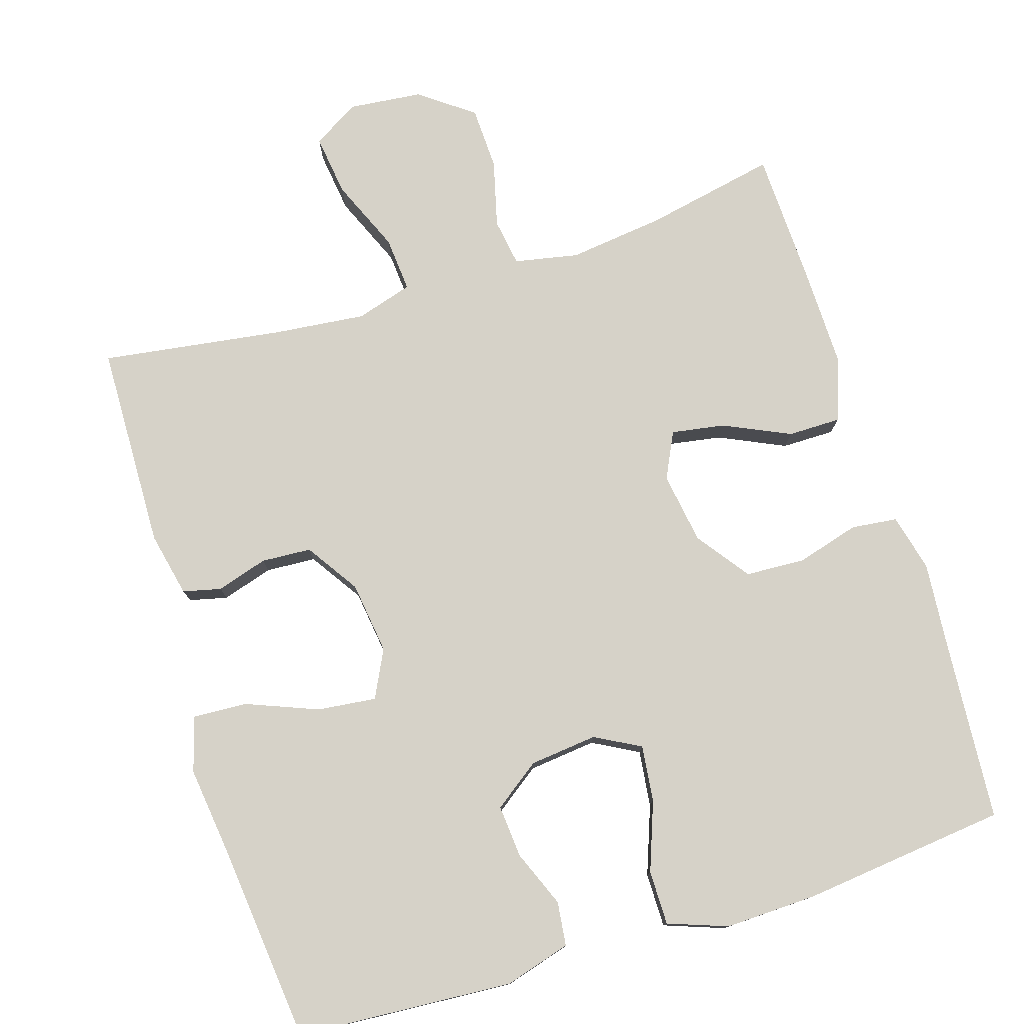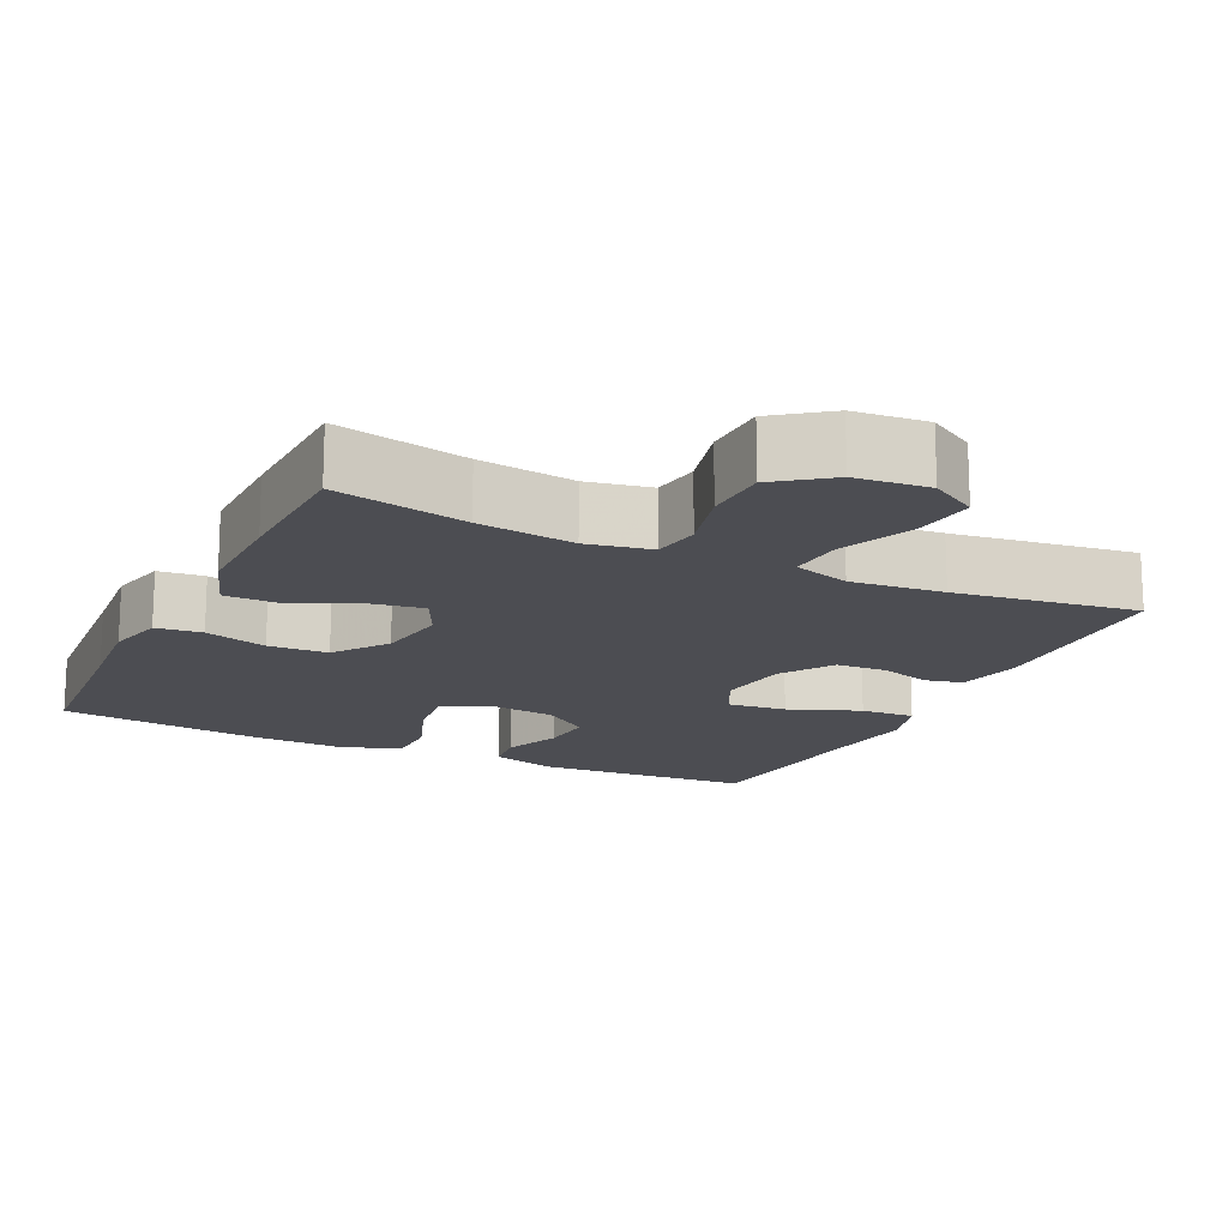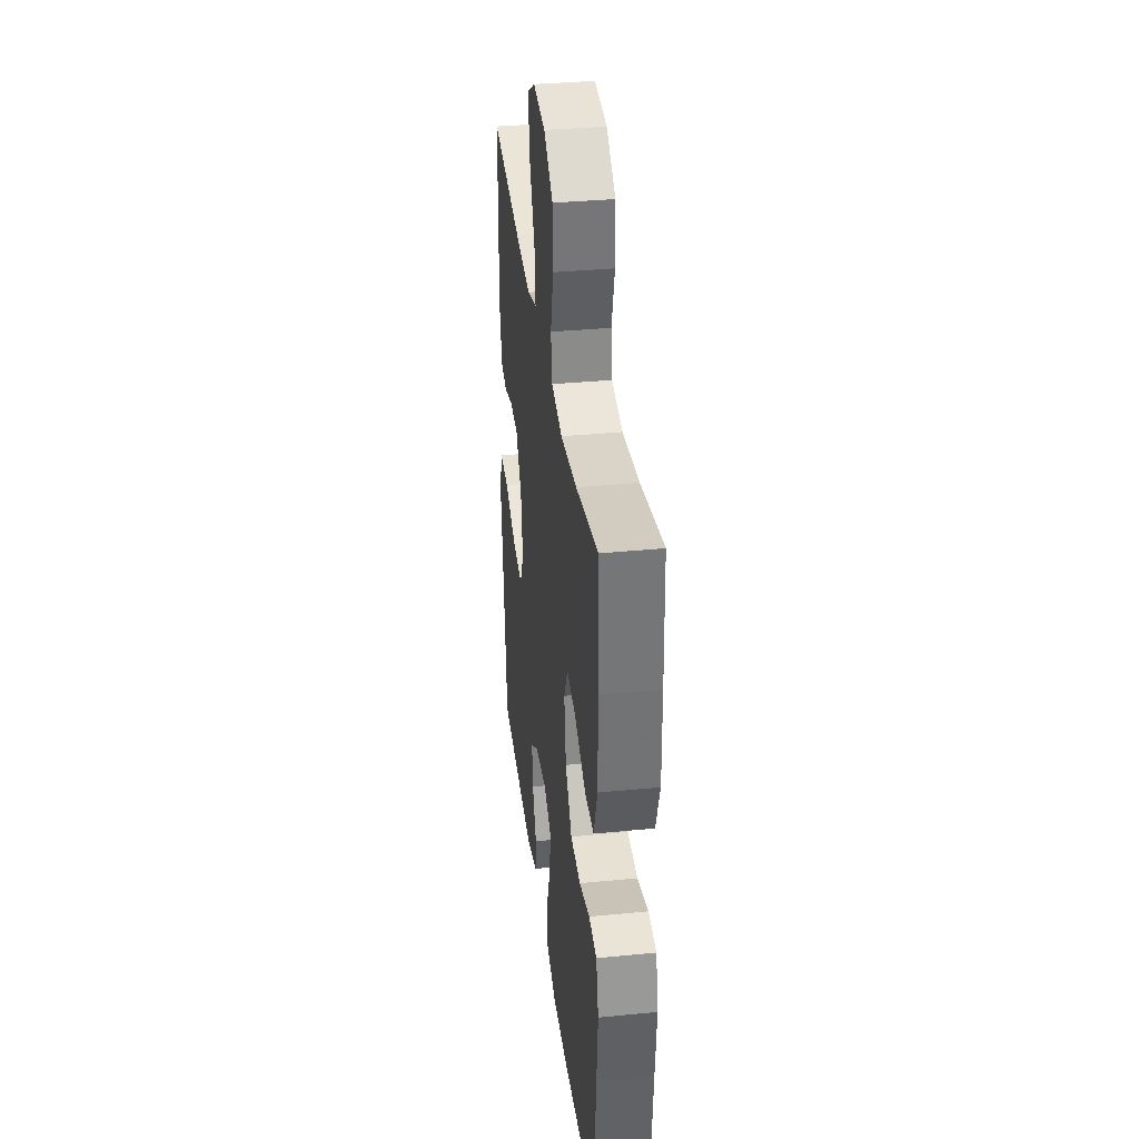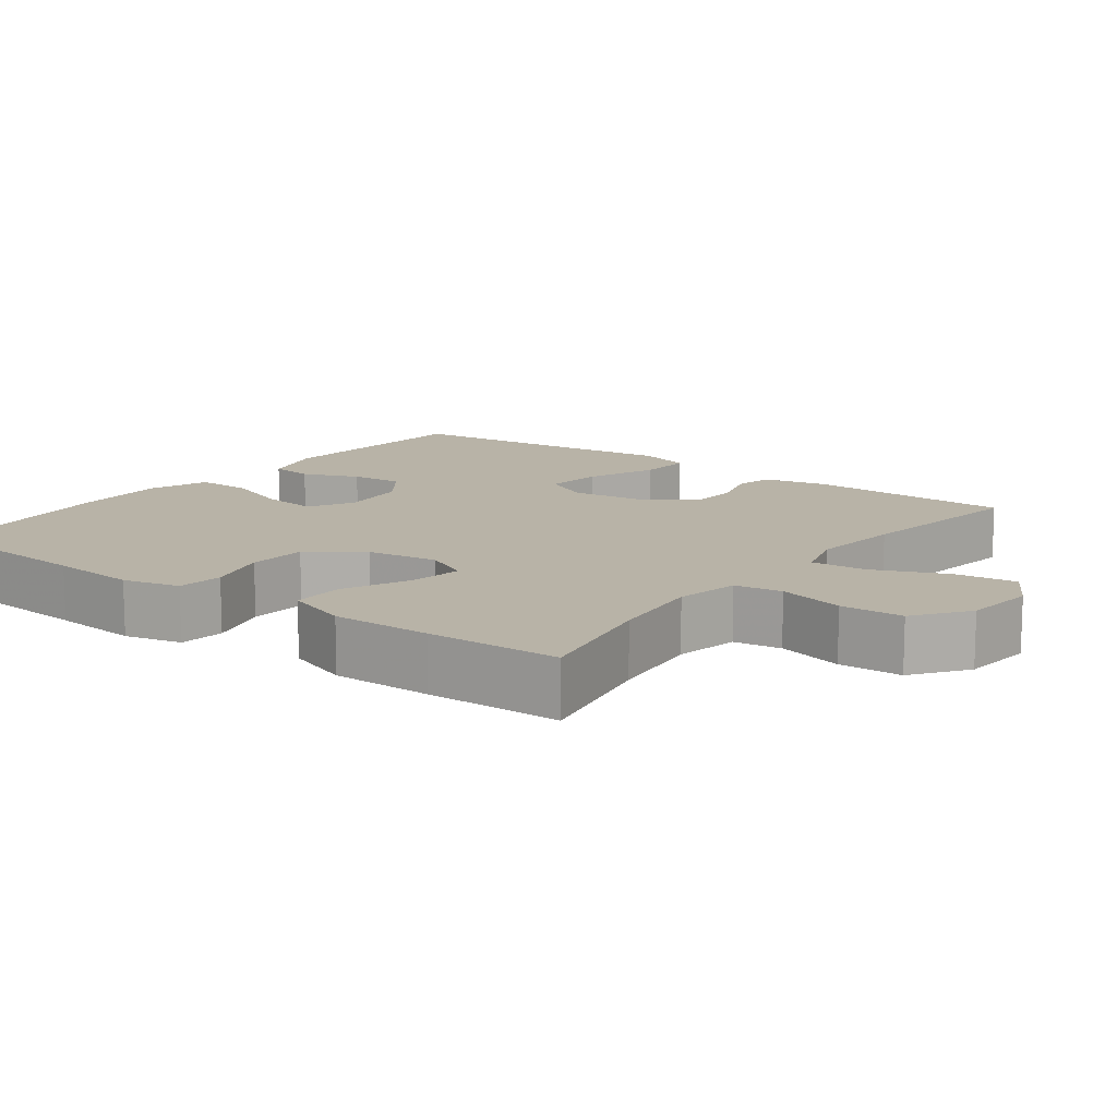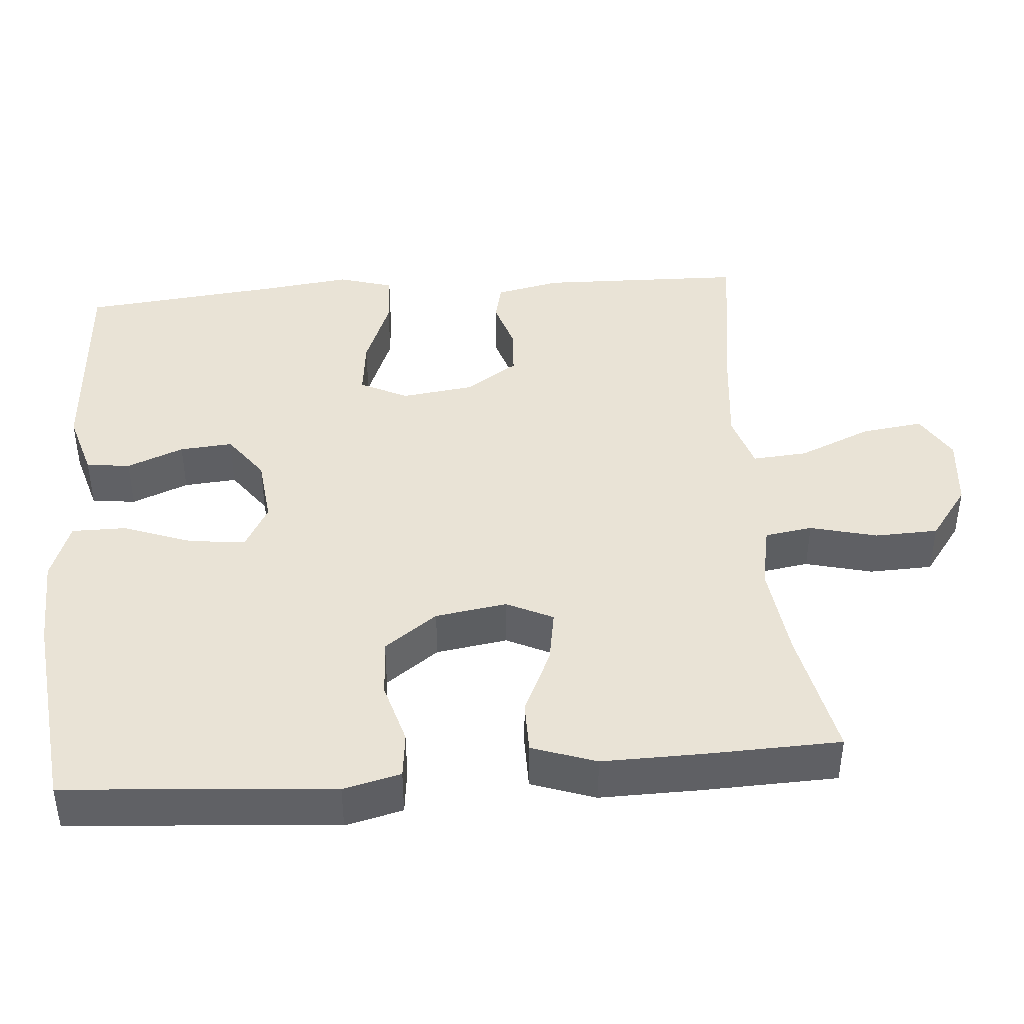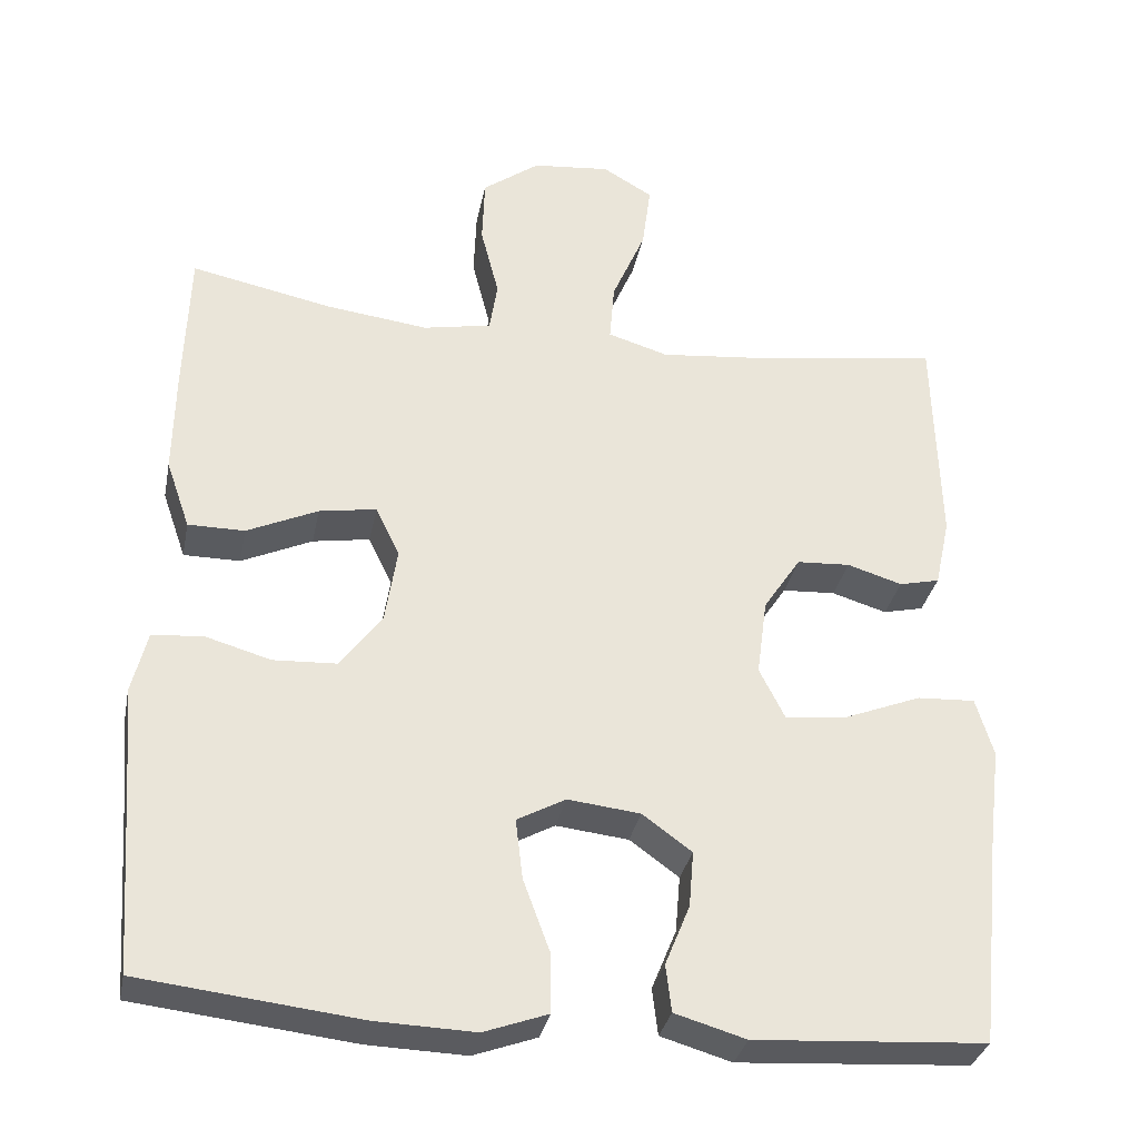
<metadata>
{"format":"obj","ext":"obj","renderer":"f3d","projection":"perspective","resolution":1024,"background":"white","views":[{"elev":77.6,"azim":162.7,"up":"+Y"},{"elev":-16.3,"azim":-25.7,"up":"+Y"},{"elev":35.6,"azim":-97.3,"up":"+Z"},{"elev":12.7,"azim":-53.1,"up":"+Y"},{"elev":42.2,"azim":-94.6,"up":"+Y"},{"elev":-32.7,"azim":-11.2,"up":"+Z"}]}
</metadata>
<code>
v -0.5 0.07 -0.5
v -0.518 0.07 -0.258
v -0.528 0.07 -0.141
v -0.509 0.07 -0.064
v -0.447 0.07 -0.057
v -0.363 0.07 -0.081
v -0.283 0.07 -0.077
v -0.231 0.07 -0.006
v -0.216 0.07 0.09
v -0.246 0.07 0.152
v -0.318 0.07 0.14
v -0.407 0.07 0.099
v -0.478 0.07 0.099
v -0.508 0.07 0.185
v -0.506 0.07 0.32
v -0.5 0.07 0.5
v -0.323 0.07 0.464
v -0.194 0.07 0.448
v -0.108 0.07 0.465
v -0.098 0.07 0.529
v -0.121 0.07 0.619
v -0.118 0.07 0.704
v -0.046 0.07 0.757
v 0.052 0.07 0.767
v 0.115 0.07 0.73
v 0.104 0.07 0.647
v 0.062 0.07 0.549
v 0.056 0.07 0.475
v 0.132 0.07 0.452
v 0.256 0.07 0.465
v 0.5 0.07 0.5
v 0.507 0.07 0.224
v 0.488 0.07 0.137
v 0.437 0.07 0.125
v 0.368 0.07 0.146
v 0.301 0.07 0.142
v 0.254 0.07 0.071
v 0.241 0.07 -0.026
v 0.273 0.07 -0.09
v 0.352 0.07 -0.081
v 0.448 0.07 -0.043
v 0.521 0.07 -0.039
v 0.543 0.07 -0.113
v 0.528 0.07 -0.233
v 0.5 0.07 -0.5
v 0.209 0.07 -0.519
v 0.12 0.07 -0.493
v 0.113 0.07 -0.434
v 0.144 0.07 -0.358
v 0.15 0.07 -0.287
v 0.088 0.07 -0.242
v -0.003 0.07 -0.232
v -0.064 0.07 -0.265
v -0.055 0.07 -0.341
v -0.021 0.07 -0.433
v -0.021 0.07 -0.506
v -0.101 0.07 -0.535
v -0.225 0.07 -0.531
v -0.5 0 -0.5
v -0.518 0 -0.258
v -0.528 0 -0.141
v -0.509 0 -0.064
v -0.447 0 -0.057
v -0.363 0 -0.081
v -0.283 0 -0.077
v -0.231 0 -0.006
v -0.216 0 0.09
v -0.246 0 0.152
v -0.318 0 0.14
v -0.407 0 0.099
v -0.478 0 0.099
v -0.508 0 0.185
v -0.506 0 0.32
v -0.5 0 0.5
v -0.323 0 0.464
v -0.194 0 0.448
v -0.108 0 0.465
v -0.098 0 0.529
v -0.121 0 0.619
v -0.118 0 0.704
v -0.046 0 0.757
v 0.052 0 0.767
v 0.115 0 0.73
v 0.104 0 0.647
v 0.062 0 0.549
v 0.056 0 0.475
v 0.132 0 0.452
v 0.256 0 0.465
v 0.5 0 0.5
v 0.507 0 0.224
v 0.488 0 0.137
v 0.437 0 0.125
v 0.368 0 0.146
v 0.301 0 0.142
v 0.254 0 0.071
v 0.241 0 -0.026
v 0.273 0 -0.09
v 0.352 0 -0.081
v 0.448 0 -0.043
v 0.521 0 -0.039
v 0.543 0 -0.113
v 0.528 0 -0.233
v 0.5 0 -0.5
v 0.209 0 -0.519
v 0.12 0 -0.493
v 0.113 0 -0.434
v 0.144 0 -0.358
v 0.15 0 -0.287
v 0.088 0 -0.242
v -0.003 0 -0.232
v -0.064 0 -0.265
v -0.055 0 -0.341
v -0.021 0 -0.433
v -0.021 0 -0.506
v -0.101 0 -0.535
v -0.225 0 -0.531
f 57 58 1 2
f 54 55 56 57
f 53 54 57 2
f 52 53 2 3
f 51 52 3 4
f 46 47 48 49
f 44 45 46 49
f 44 49 50
f 43 44 50 51
f 40 41 42 43
f 39 40 43 51
f 32 33 34 35
f 30 31 32 35
f 29 30 35 36
f 28 29 36 37
f 24 25 26 27
f 24 27 28
f 23 24 28
f 20 21 22 23
f 19 20 23 28
f 18 19 28 37
f 14 15 16 17
f 11 12 13 14
f 10 11 14 17
f 9 10 17 18
f 51 4 5 6
f 51 6 7
f 38 39 51 7
f 9 18 37 38
f 8 9 38
f 7 8 38
f 60 59 116 115
f 115 114 113 112
f 60 115 112 111
f 61 60 111 110
f 62 61 110 109
f 107 106 105 104
f 107 104 103 102
f 108 107 102
f 109 108 102 101
f 101 100 99 98
f 109 101 98 97
f 93 92 91 90
f 93 90 89 88
f 94 93 88 87
f 95 94 87 86
f 85 84 83 82
f 86 85 82
f 86 82 81
f 81 80 79 78
f 86 81 78 77
f 95 86 77 76
f 75 74 73 72
f 72 71 70 69
f 75 72 69 68
f 76 75 68 67
f 64 63 62 109
f 65 64 109
f 65 109 97 96
f 96 95 76 67
f 96 67 66
f 96 66 65
f 1 59 60 2
f 2 60 61 3
f 3 61 62 4
f 4 62 63 5
f 5 63 64 6
f 6 64 65 7
f 7 65 66 8
f 8 66 67 9
f 9 67 68 10
f 10 68 69 11
f 11 69 70 12
f 12 70 71 13
f 13 71 72 14
f 14 72 73 15
f 15 73 74 16
f 16 74 75 17
f 17 75 76 18
f 18 76 77 19
f 19 77 78 20
f 20 78 79 21
f 21 79 80 22
f 22 80 81 23
f 23 81 82 24
f 24 82 83 25
f 25 83 84 26
f 26 84 85 27
f 27 85 86 28
f 28 86 87 29
f 29 87 88 30
f 30 88 89 31
f 31 89 90 32
f 32 90 91 33
f 33 91 92 34
f 34 92 93 35
f 35 93 94 36
f 36 94 95 37
f 37 95 96 38
f 38 96 97 39
f 39 97 98 40
f 40 98 99 41
f 41 99 100 42
f 42 100 101 43
f 43 101 102 44
f 44 102 103 45
f 45 103 104 46
f 46 104 105 47
f 47 105 106 48
f 48 106 107 49
f 49 107 108 50
f 50 108 109 51
f 51 109 110 52
f 52 110 111 53
f 53 111 112 54
f 54 112 113 55
f 55 113 114 56
f 56 114 115 57
f 57 115 116 58
f 58 116 59 1

</code>
